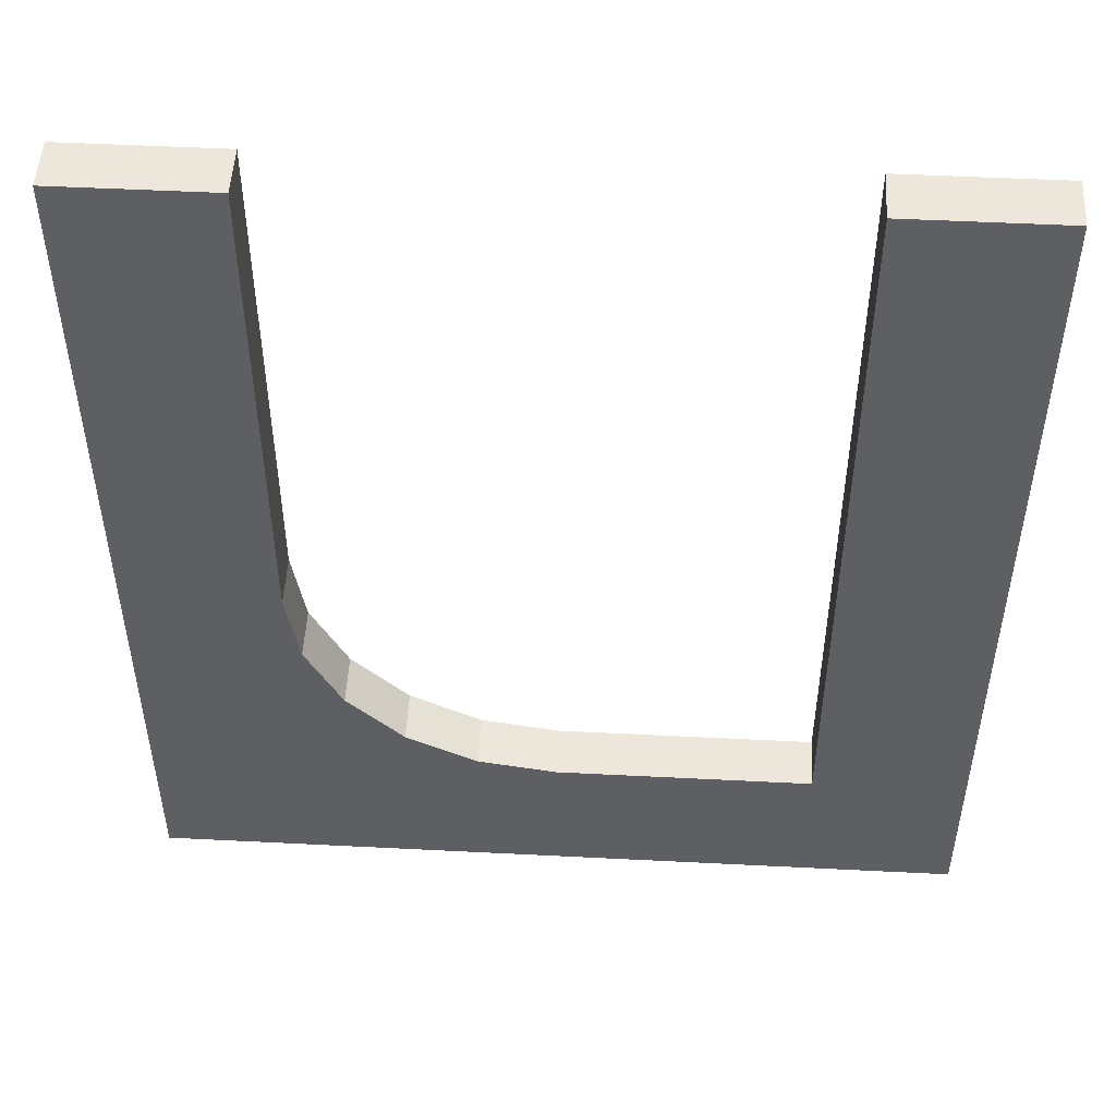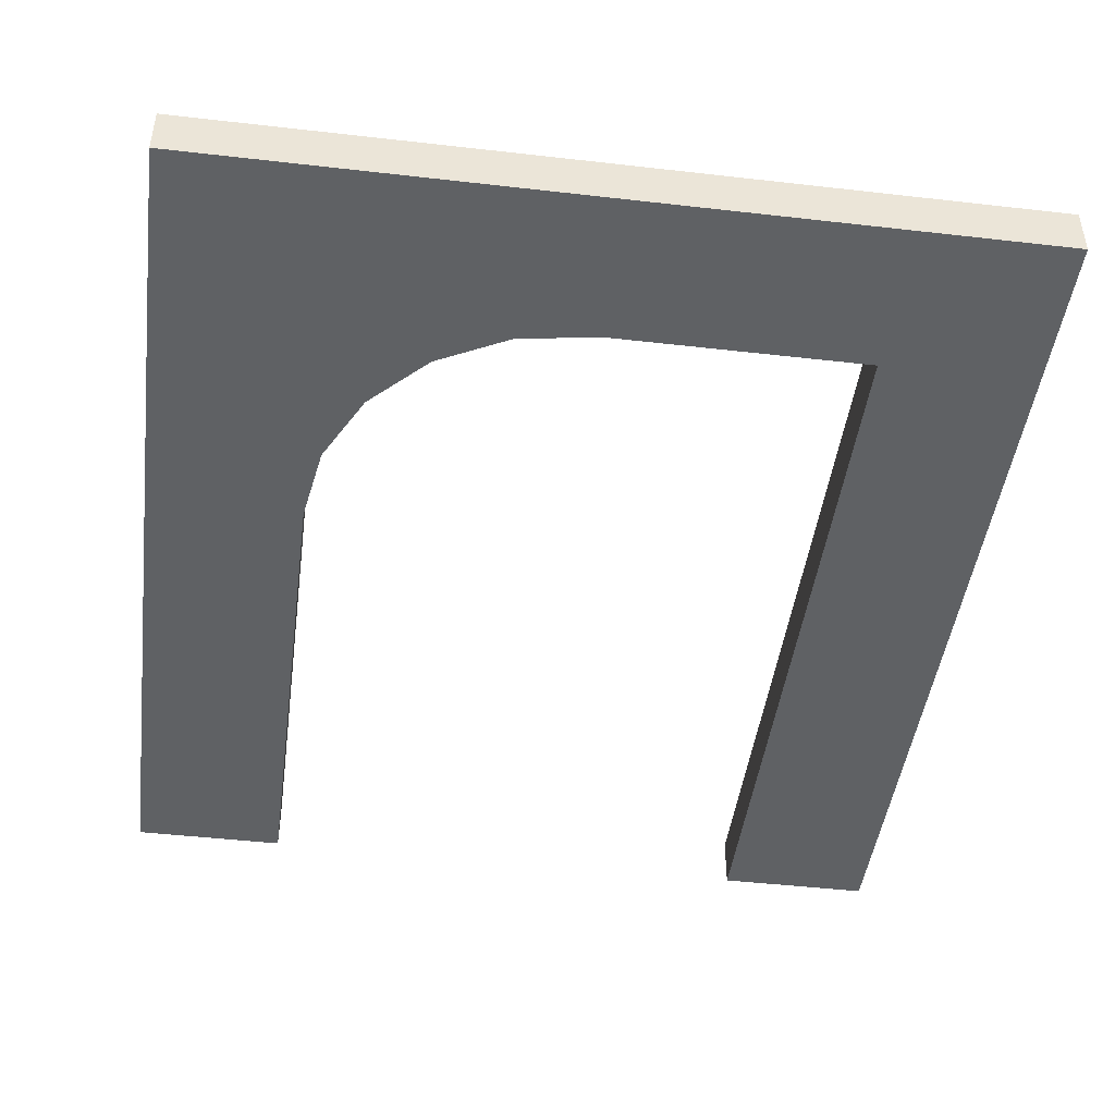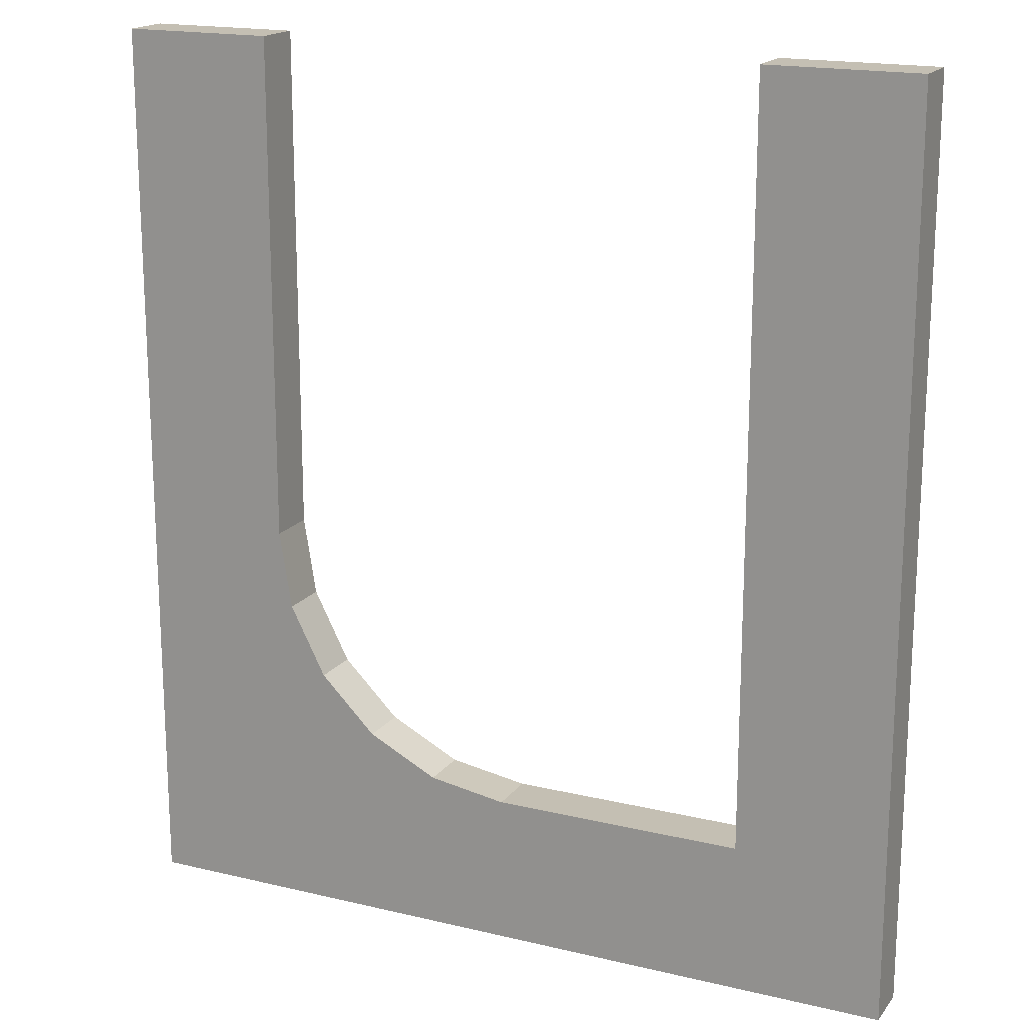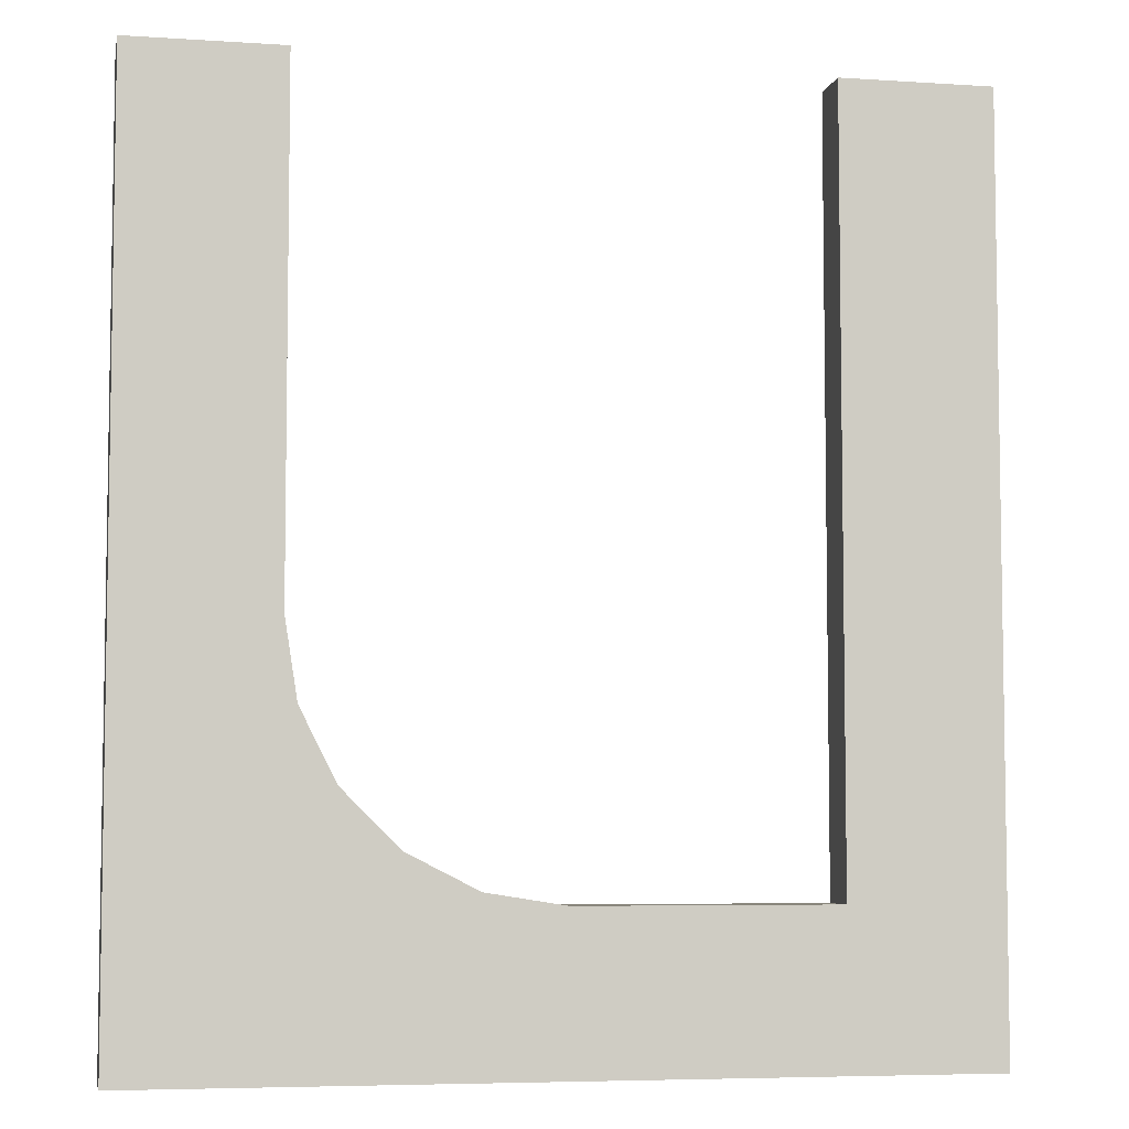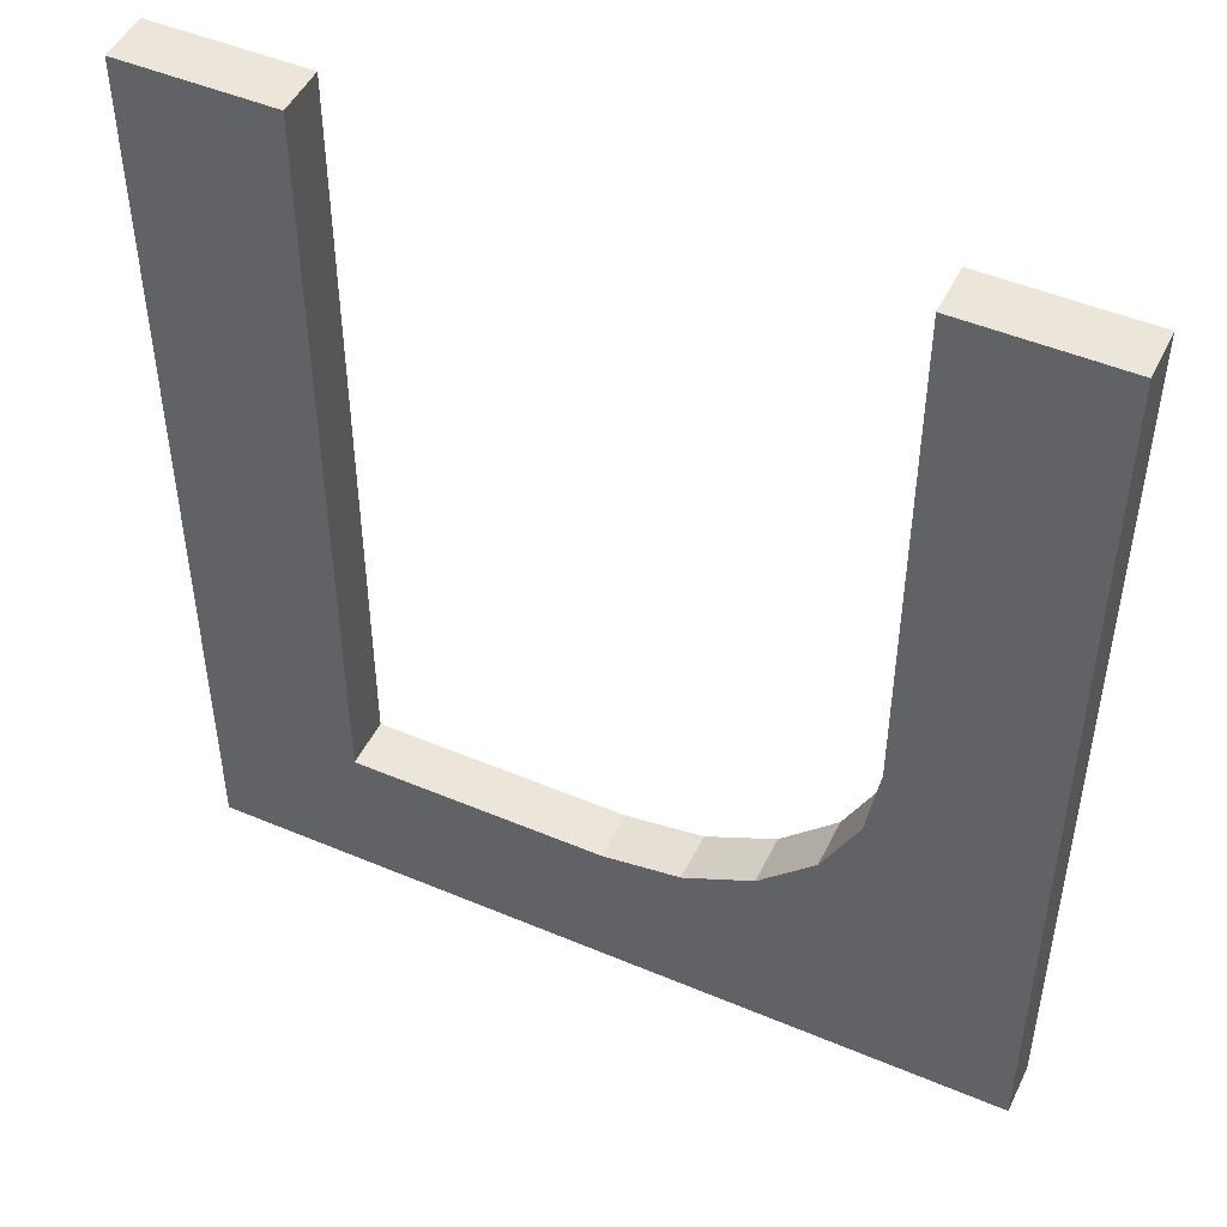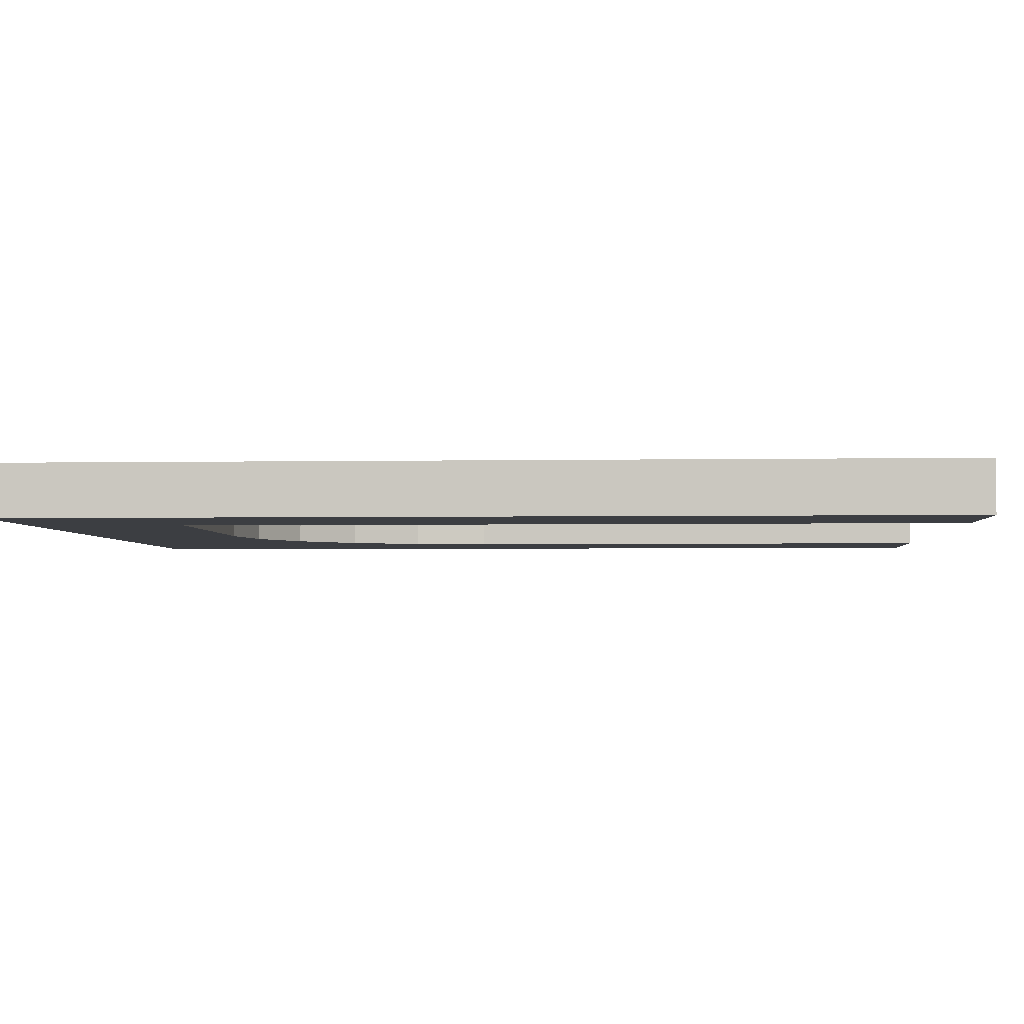
<metadata>
{"format":"obj","ext":"obj","renderer":"f3d","projection":"perspective","resolution":1024,"background":"white","views":[{"elev":50.5,"azim":-176.8,"up":"+Z"},{"elev":-45.7,"azim":172.5,"up":"+Y"},{"elev":17.8,"azim":-154.8,"up":"+Z"},{"elev":-5.8,"azim":168.6,"up":"+Z"},{"elev":48.5,"azim":25.2,"up":"+Z"},{"elev":-3.0,"azim":-86.2,"up":"+Y"}]}
</metadata>
<code>
g Mesh1 Model
v -5 -1 -5
v -5 0 10
v -5 -1 10
f 1 2 3
v -5 0 -5
f 2 1 4
v 3.194e-15 0 -5
f 1 5 4
v 3.194e-15 -1 -5
f 5 1 6
v 8 -1 -8
f 1 7 6
v -8 -1 -8
f 1 8 7
v -8 -1 10
f 8 1 9
f 3 9 1
f 2 9 3
v -8 0 10
f 9 2 10
v -8 0 -8
f 2 11 10
f 11 2 4
v 8 0 -8
f 11 4 12
f 12 4 5
v 1.545 0 -4.755
f 12 5 13
f 6 13 5
v 1.545 -1 -4.755
f 13 6 14
f 6 7 14
v 2.38 -1 -4.33
f 14 7 15
v 2.55 -1 -4.243
f 15 7 16
v 2.939 -1 -4.045
f 16 7 17
v 4.045 -1 -2.939
f 17 7 18
v 4.755 -1 -1.545
f 18 7 19
v 5 -1 2.888e-15
f 19 7 20
v 5 -1 10
f 20 7 21
v 8 -1 10
f 21 7 22
v 8 0 10
f 7 23 22
f 23 7 12
f 7 11 12
f 11 7 8
f 9 11 8
f 11 9 10
v 5 0 2.888e-15
f 12 24 23
v 4.755 0 -1.545
f 12 25 24
v 4.045 0 -2.939
f 12 26 25
v 2.939 0 -4.045
f 12 27 26
v 2.55 0 -4.243
f 12 28 27
v 2.38 0 -4.33
f 12 29 28
f 12 13 29
f 13 28 29
f 13 27 28
f 13 16 27
f 14 16 13
f 16 14 15
f 27 16 17
f 18 27 17
f 27 18 26
f 19 26 18
f 26 19 25
f 20 25 19
f 25 20 24
f 21 24 20
v 5 0 10
f 24 21 30
f 21 23 30
f 23 21 22
f 23 24 30

</code>
